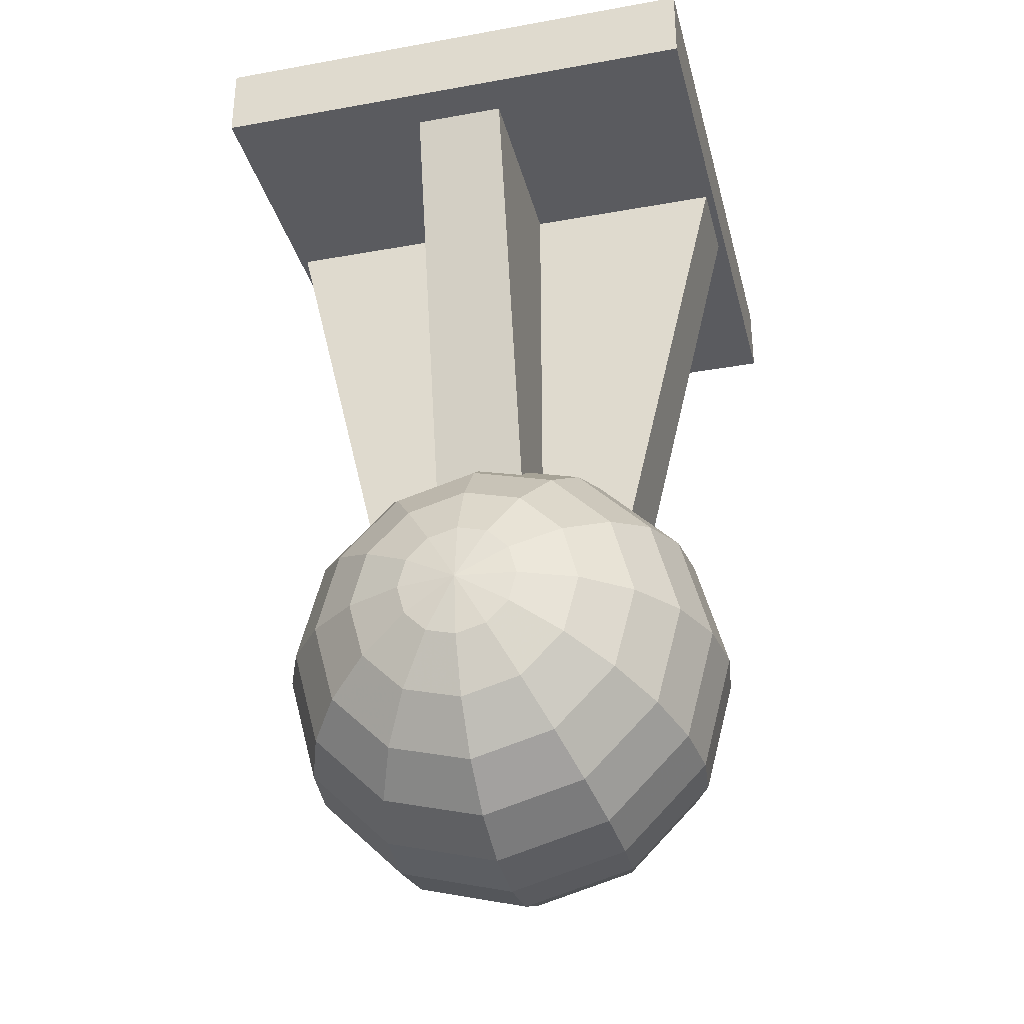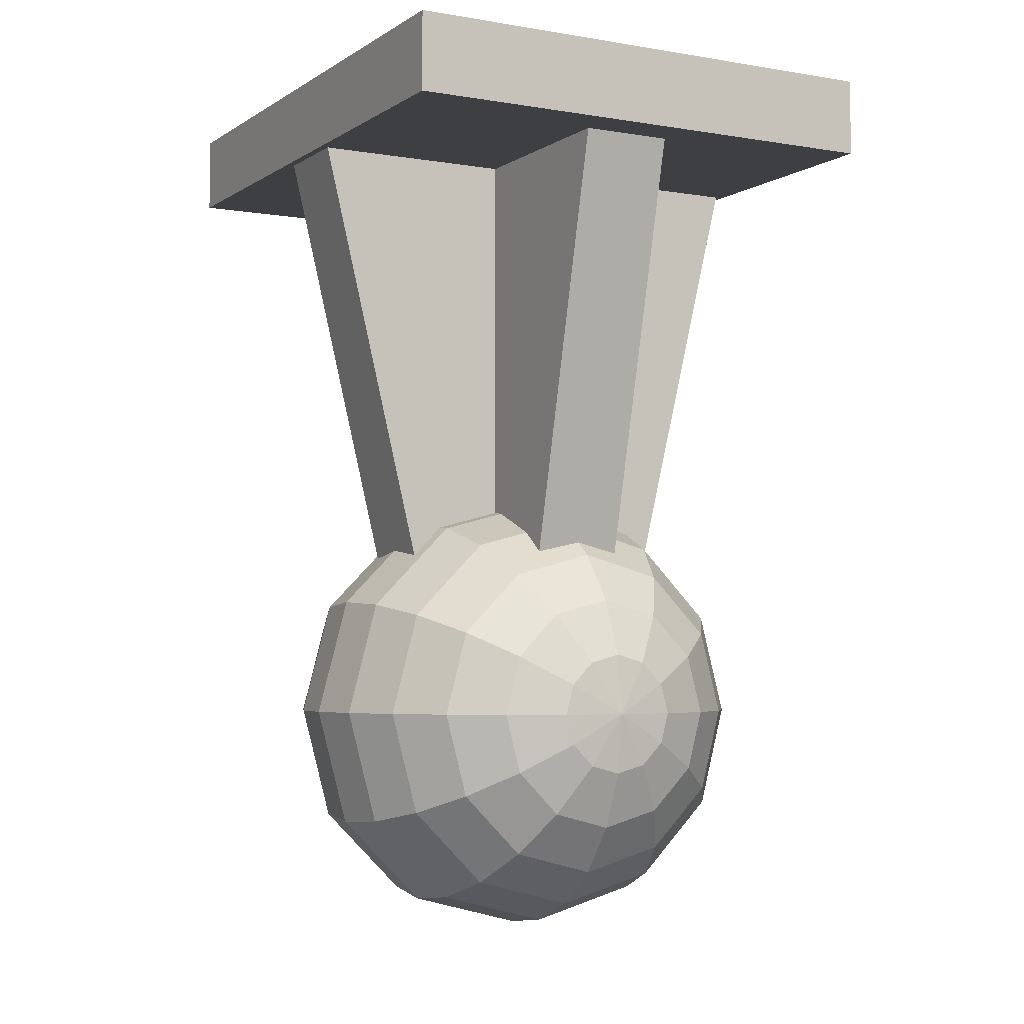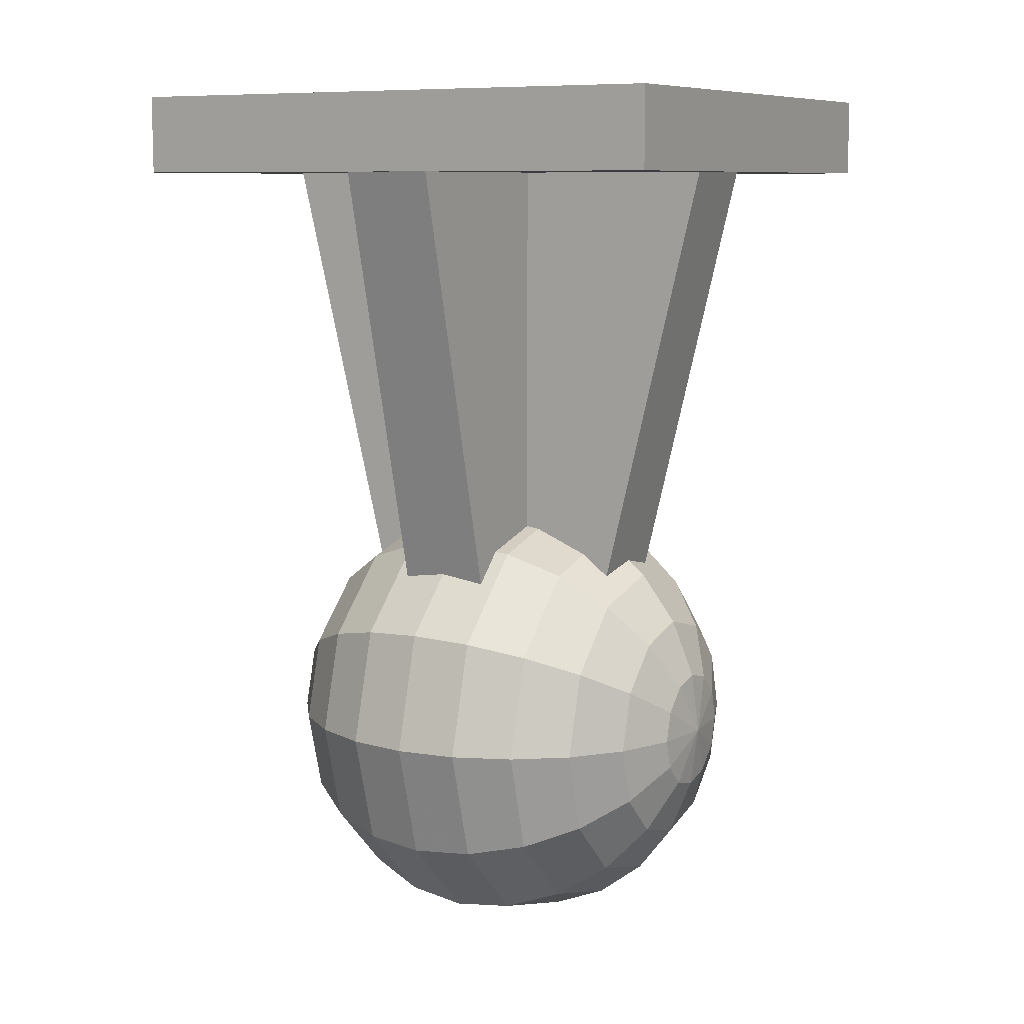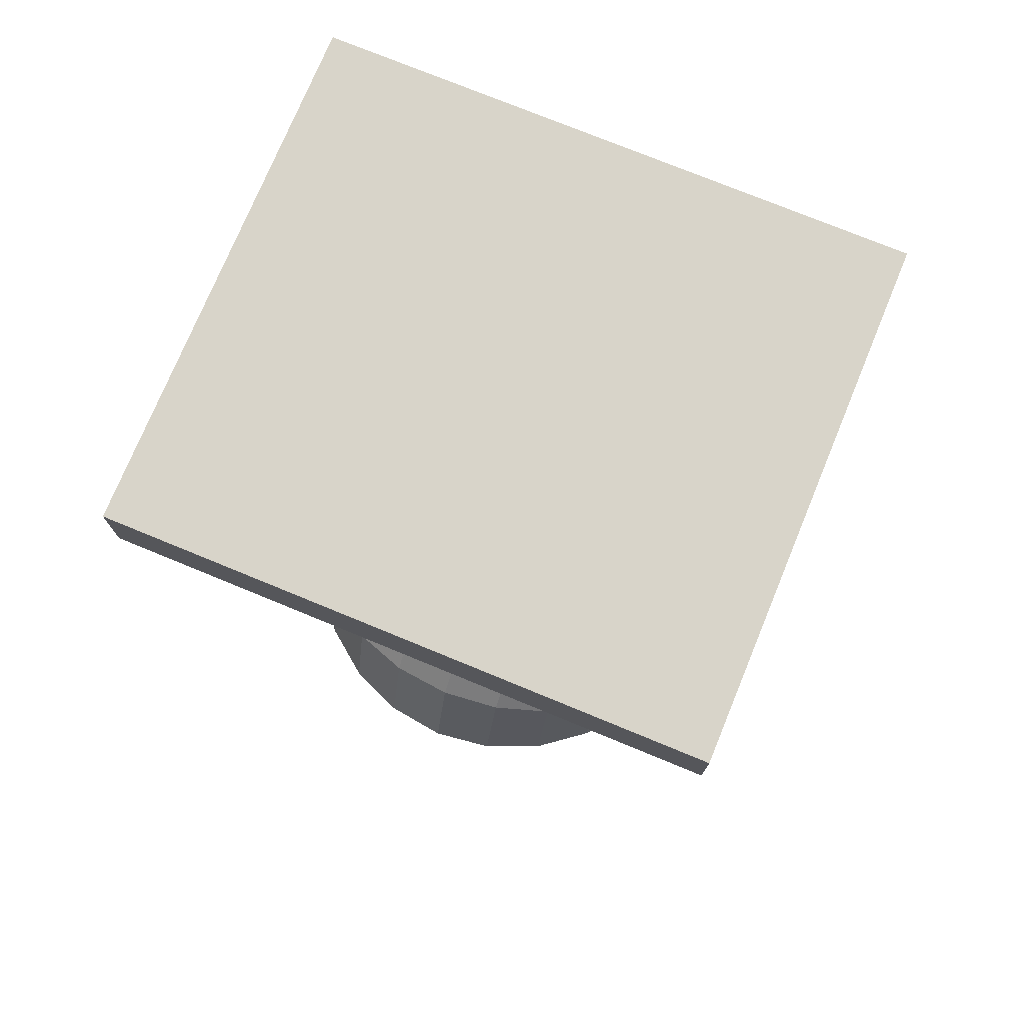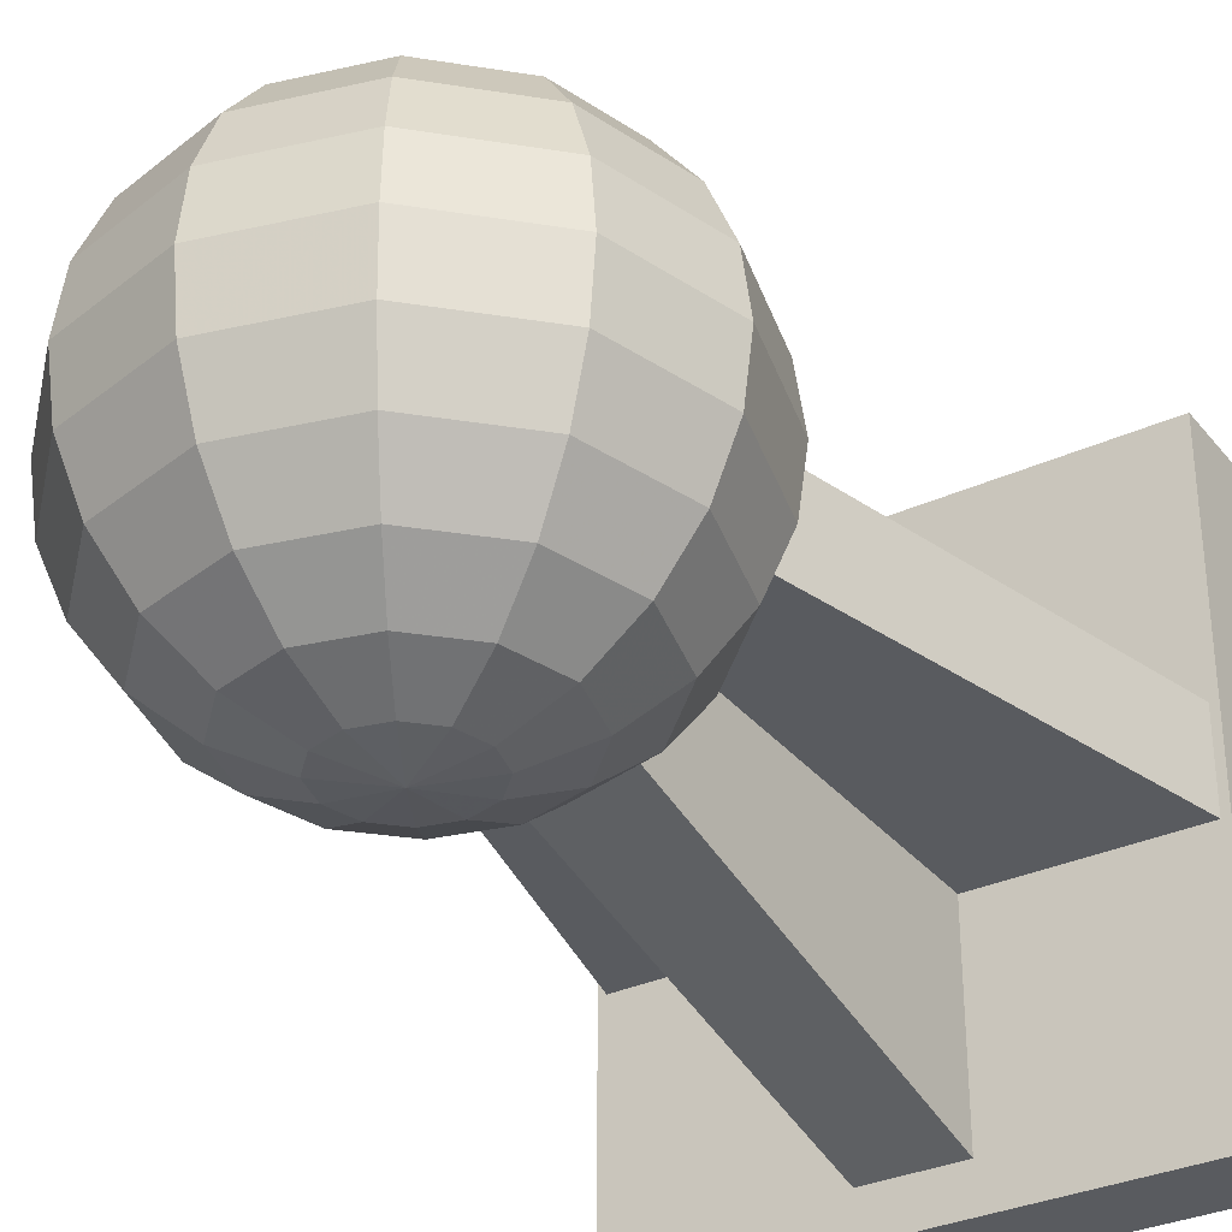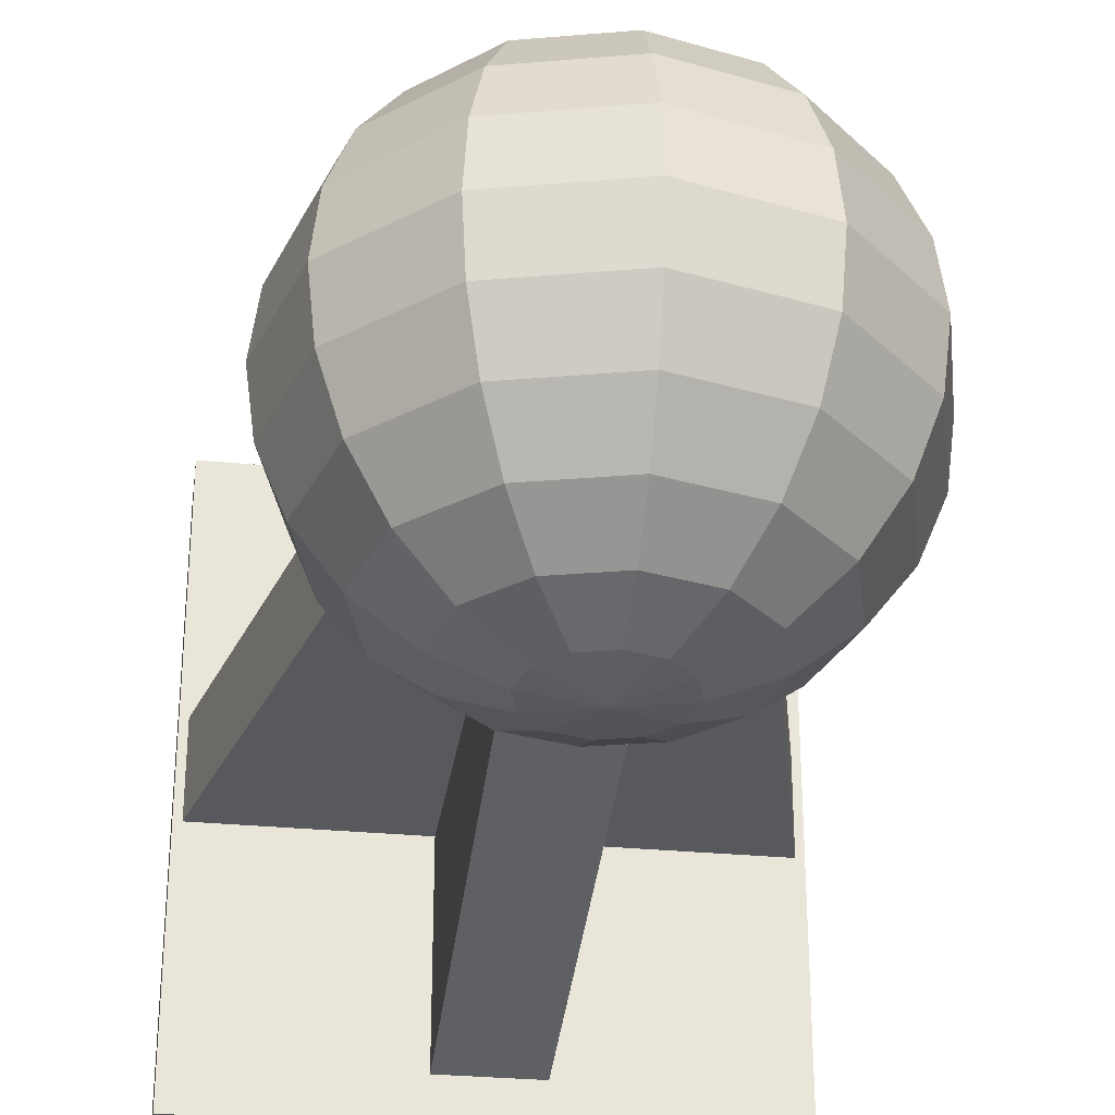
<metadata>
{"format":"obj","ext":"obj","renderer":"f3d","projection":"perspective","resolution":1024,"background":"white","views":[{"elev":-33.0,"azim":13.9,"up":"+Y"},{"elev":-4.1,"azim":151.4,"up":"+Y"},{"elev":9.0,"azim":-59.7,"up":"+Y"},{"elev":75.0,"azim":-67.6,"up":"+Y"},{"elev":-32.5,"azim":32.5,"up":"+Z"},{"elev":-30.1,"azim":-8.0,"up":"+Z"}]}
</metadata>
<code>
v 0.0185 0.000164 -0.021
v -0.0185 0.000164 -0.021
v -0.0185 0.000164 0.021
v -0.0185 0.005836 0.021
v 0.0185 0.005836 0.021
v 0.0185 0.000164 0.021
v 0.0185 0.005836 -0.021
v -0.0185 0.005836 -0.021
v -0.003344 -0.0525 0.00522
v -0.003344 -0.0525 -0.00522
v 0.003344 0.0005 -0.018
v -0.003344 0.0005 -0.018
v 0.003344 0.0005 0.018
v -0.003344 0.0005 0.018
v -0.003344 -0.0455 -0.00522
v -0.003344 -0.0455 0.00522
v 0.003344 -0.0455 0.00522
v 0.003344 -0.0455 -0.00522
v 0.003344 -0.0525 -0.00522
v 0.003344 -0.0525 0.00522
v 0.00522 -0.0525 0.003344
v -0.00522 -0.0525 0.003344
v -0.018 0.0005 -0.003344
v -0.018 0.0005 0.003344
v 0.018 0.0005 0.003344
v -0.00522 -0.0455 0.003344
v 0.00522 -0.0455 0.003344
v 0.00522 -0.0455 -0.003344
v -0.00522 -0.0455 -0.003344
v -0.00522 -0.0525 -0.003344
v 0.00522 -0.0525 -0.003344
v 0.018 0.0005 -0.003344
v 0 -0.03863 0.01632
v 0.002187 -0.03921 0.01632
v 0.003788 -0.04081 0.01632
v 0.004374 -0.043 0.01632
v 0 -0.043 0.0169
v -0.004374 -0.043 0.01632
v -0.003788 -0.04081 0.01632
v -0.002187 -0.03921 0.01632
v 0.004225 -0.03568 0.01464
v 0.00845 -0.043 0.01464
v 0.003788 -0.04519 0.01632
v 0.002187 -0.04679 0.01632
v 0.007318 -0.04723 0.01464
v -0.002187 -0.04679 0.01632
v 0 -0.04737 0.01632
v -0.007318 -0.04723 0.01464
v -0.003788 -0.04519 0.01632
v -0.00845 -0.043 0.01464
v -0.007318 -0.03877 0.01464
v -0.004225 -0.03568 0.01464
v 0 -0.03455 0.01464
v 0.01035 -0.03703 0.01195
v 0.007318 -0.03877 0.01464
v 0.004225 -0.05032 0.01464
v 0 -0.05495 0.01195
v 0 -0.05145 0.01464
v -0.004225 -0.05032 0.01464
v -0.01035 -0.03703 0.01195
v -0.005975 -0.03265 0.01195
v 0.005975 -0.03265 0.01195
v 0 -0.03105 0.01195
v 0.007318 -0.03033 0.00845
v 0.01195 -0.043 0.01195
v 0.01035 -0.04897 0.01195
v 0.005975 -0.05335 0.01195
v -0.005975 -0.05335 0.01195
v -0.01268 -0.05032 0.00845
v -0.01035 -0.04897 0.01195
v -0.01195 -0.043 0.01195
v 0.01464 -0.043 0.00845
v 0.01268 -0.03568 0.00845
v 0.01268 -0.05032 0.00845
v 0 -0.05932 0.004374
v 0.007318 -0.05568 0.00845
v 0.008162 -0.05714 0.004374
v 0 -0.05764 0.00845
v -0.008162 -0.05714 0.004374
v -0.007318 -0.05568 0.00845
v -0.01464 -0.043 0.00845
v -0.01268 -0.03568 0.00845
v -0.01414 -0.03484 0.004374
v -0.008162 -0.02886 0.004374
v -0.007318 -0.03033 0.00845
v 0 -0.02836 0.00845
v 0.008162 -0.02886 0.004374
v 0.01414 -0.03484 0.004374
v 0.01464 -0.03455 -0
v 0.01632 -0.043 0.004374
v 0.01414 -0.05116 0.004374
v 0.01464 -0.05145 -0
v 0.00845 -0.05764 -0
v 0 -0.0599 -0
v -0.01464 -0.05145 -0
v -0.0169 -0.043 -0
v -0.01414 -0.05116 0.004374
v -0.01632 -0.043 0.004374
v 0 -0.0261 -0
v 0 -0.02668 0.004374
v 0.00845 -0.02836 -0
v 0.0169 -0.043 -0
v 0 -0.05932 -0.004374
v -0.00845 -0.05764 -0
v -0.008162 -0.05714 -0.004374
v -0.01414 -0.05116 -0.004374
v -0.01632 -0.043 -0.004374
v -0.01464 -0.03455 -0
v -0.00845 -0.02836 -0
v 0.008162 -0.02886 -0.004374
v 0.01414 -0.03484 -0.004374
v 0.007318 -0.03033 -0.00845
v 0.01632 -0.043 -0.004374
v 0.008162 -0.05714 -0.004374
v 0.01414 -0.05116 -0.004374
v 0.01268 -0.05032 -0.00845
v 0.007318 -0.05568 -0.00845
v -0.007318 -0.05568 -0.00845
v -0.01414 -0.03484 -0.004374
v -0.008162 -0.02886 -0.004374
v -0.007318 -0.03033 -0.00845
v 0 -0.02836 -0.00845
v 0 -0.02668 -0.004374
v 0.01268 -0.03568 -0.00845
v 0.01464 -0.043 -0.00845
v 0 -0.05764 -0.00845
v 0.005975 -0.05335 -0.01195
v 0 -0.05495 -0.01195
v -0.005975 -0.05335 -0.01195
v -0.01268 -0.05032 -0.00845
v -0.01464 -0.043 -0.00845
v -0.01268 -0.03568 -0.00845
v -0.005975 -0.03265 -0.01195
v 0 -0.03105 -0.01195
v 0.005975 -0.03265 -0.01195
v 0.01035 -0.03703 -0.01195
v 0.01035 -0.04897 -0.01195
v 0.01195 -0.043 -0.01195
v 0.004225 -0.05032 -0.01464
v 0 -0.05145 -0.01464
v -0.007318 -0.04723 -0.01464
v -0.01035 -0.04897 -0.01195
v -0.01195 -0.043 -0.01195
v -0.007318 -0.03877 -0.01464
v -0.004225 -0.03568 -0.01464
v -0.01035 -0.03703 -0.01195
v 0.004225 -0.03568 -0.01464
v 0.00845 -0.043 -0.01464
v 0.007318 -0.03877 -0.01464
v 0.007318 -0.04723 -0.01464
v 0.003788 -0.04519 -0.01632
v 0 -0.04737 -0.01632
v -0.004225 -0.05032 -0.01464
v -0.00845 -0.043 -0.01464
v 0 -0.03455 -0.01464
v 0 -0.03863 -0.01632
v 0.003788 -0.04081 -0.01632
v 0.002187 -0.03921 -0.01632
v 0.004374 -0.043 -0.01632
v 0.002187 -0.04679 -0.01632
v 0 -0.043 -0.0169
v -0.002187 -0.04679 -0.01632
v -0.003788 -0.04519 -0.01632
v -0.004374 -0.043 -0.01632
v -0.003788 -0.04081 -0.01632
v -0.002187 -0.03921 -0.01632
f 2 1 6
f 2 6 3
f 6 5 4
f 6 4 3
f 1 7 5
f 1 5 6
f 8 7 1
f 8 1 2
f 4 8 2
f 4 2 3
f 5 7 8
f 5 8 4
f 9 14 12
f 9 12 10
f 12 11 19
f 12 19 10
f 14 13 11
f 14 11 12
f 20 13 14
f 20 14 9
f 18 17 16
f 18 16 15
f 11 13 20
f 11 20 19
f 21 25 24
f 21 24 22
f 24 23 30
f 24 30 22
f 25 32 23
f 25 23 24
f 31 32 25
f 31 25 21
f 29 28 27
f 29 27 26
f 23 32 31
f 23 31 30
f 34 33 37
f 35 34 37
f 36 35 37
f 36 37 43
f 43 37 44
f 44 37 47
f 37 46 47
f 37 49 46
f 37 38 49
f 39 38 37
f 40 39 37
f 33 40 37
f 41 53 33
f 41 33 34
f 55 41 34
f 55 34 35
f 42 55 35
f 42 35 36
f 42 36 43
f 42 43 45
f 45 43 44
f 45 44 56
f 56 44 47
f 56 47 58
f 47 46 59
f 47 59 58
f 46 49 48
f 46 48 59
f 49 38 50
f 49 50 48
f 39 51 50
f 39 50 38
f 40 52 51
f 40 51 39
f 33 53 52
f 33 52 40
f 62 63 53
f 62 53 41
f 54 62 41
f 54 41 55
f 65 54 55
f 65 55 42
f 65 42 45
f 65 45 66
f 66 45 56
f 66 56 67
f 67 56 58
f 67 58 57
f 58 59 68
f 58 68 57
f 59 48 70
f 59 70 68
f 48 50 71
f 48 71 70
f 51 60 71
f 51 71 50
f 52 61 60
f 52 60 51
f 53 63 61
f 53 61 52
f 64 86 63
f 64 63 62
f 73 64 62
f 73 62 54
f 72 73 54
f 72 54 65
f 72 65 66
f 72 66 74
f 74 66 67
f 74 67 76
f 76 67 57
f 76 57 78
f 57 68 80
f 57 80 78
f 68 70 69
f 68 69 80
f 70 71 81
f 70 81 69
f 60 82 81
f 60 81 71
f 61 85 82
f 61 82 60
f 63 86 85
f 63 85 61
f 87 100 86
f 87 86 64
f 88 87 64
f 88 64 73
f 90 88 73
f 90 73 72
f 90 72 74
f 90 74 91
f 91 74 76
f 91 76 77
f 77 76 78
f 77 78 75
f 78 80 79
f 78 79 75
f 80 69 97
f 80 97 79
f 69 81 98
f 69 98 97
f 82 83 98
f 82 98 81
f 85 84 83
f 85 83 82
f 86 100 84
f 86 84 85
f 101 99 100
f 101 100 87
f 89 101 87
f 89 87 88
f 102 89 88
f 102 88 90
f 102 90 91
f 102 91 92
f 92 91 77
f 92 77 93
f 93 77 75
f 93 75 94
f 75 79 104
f 75 104 94
f 79 97 95
f 79 95 104
f 97 98 96
f 97 96 95
f 83 108 96
f 83 96 98
f 84 109 108
f 84 108 83
f 100 99 109
f 100 109 84
f 123 99 101
f 123 101 110
f 110 101 89
f 110 89 111
f 113 111 89
f 113 89 102
f 115 113 102
f 115 102 92
f 114 115 92
f 114 92 93
f 103 114 93
f 103 93 94
f 104 105 103
f 104 103 94
f 95 106 105
f 95 105 104
f 96 107 106
f 96 106 95
f 108 119 107
f 108 107 96
f 108 109 120
f 108 120 119
f 109 99 123
f 109 123 120
f 122 123 110
f 122 110 112
f 112 110 111
f 112 111 124
f 125 124 111
f 125 111 113
f 116 125 113
f 116 113 115
f 117 116 115
f 117 115 114
f 126 117 114
f 126 114 103
f 105 118 126
f 105 126 103
f 106 130 118
f 106 118 105
f 107 131 130
f 107 130 106
f 119 132 131
f 119 131 107
f 119 120 121
f 119 121 132
f 120 123 122
f 120 122 121
f 134 122 112
f 134 112 135
f 135 112 124
f 135 124 136
f 138 136 124
f 138 124 125
f 137 138 125
f 137 125 116
f 127 137 116
f 127 116 117
f 128 127 117
f 128 117 126
f 118 129 128
f 118 128 126
f 130 142 129
f 130 129 118
f 131 143 142
f 131 142 130
f 132 146 143
f 132 143 131
f 132 121 133
f 132 133 146
f 121 122 134
f 121 134 133
f 155 134 135
f 155 135 147
f 147 135 136
f 147 136 149
f 148 149 136
f 148 136 138
f 150 148 138
f 150 138 137
f 139 150 137
f 139 137 127
f 140 139 127
f 140 127 128
f 129 153 140
f 129 140 128
f 142 141 153
f 142 153 129
f 143 154 141
f 143 141 142
f 146 144 154
f 146 154 143
f 146 133 145
f 146 145 144
f 133 134 155
f 133 155 145
f 156 155 147
f 156 147 158
f 158 147 149
f 158 149 157
f 159 157 149
f 159 149 148
f 151 159 148
f 151 148 150
f 160 151 150
f 160 150 139
f 152 160 139
f 152 139 140
f 153 162 152
f 153 152 140
f 141 163 162
f 141 162 153
f 154 164 163
f 154 163 141
f 144 165 164
f 144 164 154
f 144 145 166
f 144 166 165
f 145 155 156
f 145 156 166
f 156 158 161
f 158 157 161
f 161 157 159
f 161 159 151
f 161 151 160
f 161 160 152
f 162 161 152
f 163 161 162
f 164 161 163
f 165 161 164
f 165 166 161
f 166 156 161

</code>
